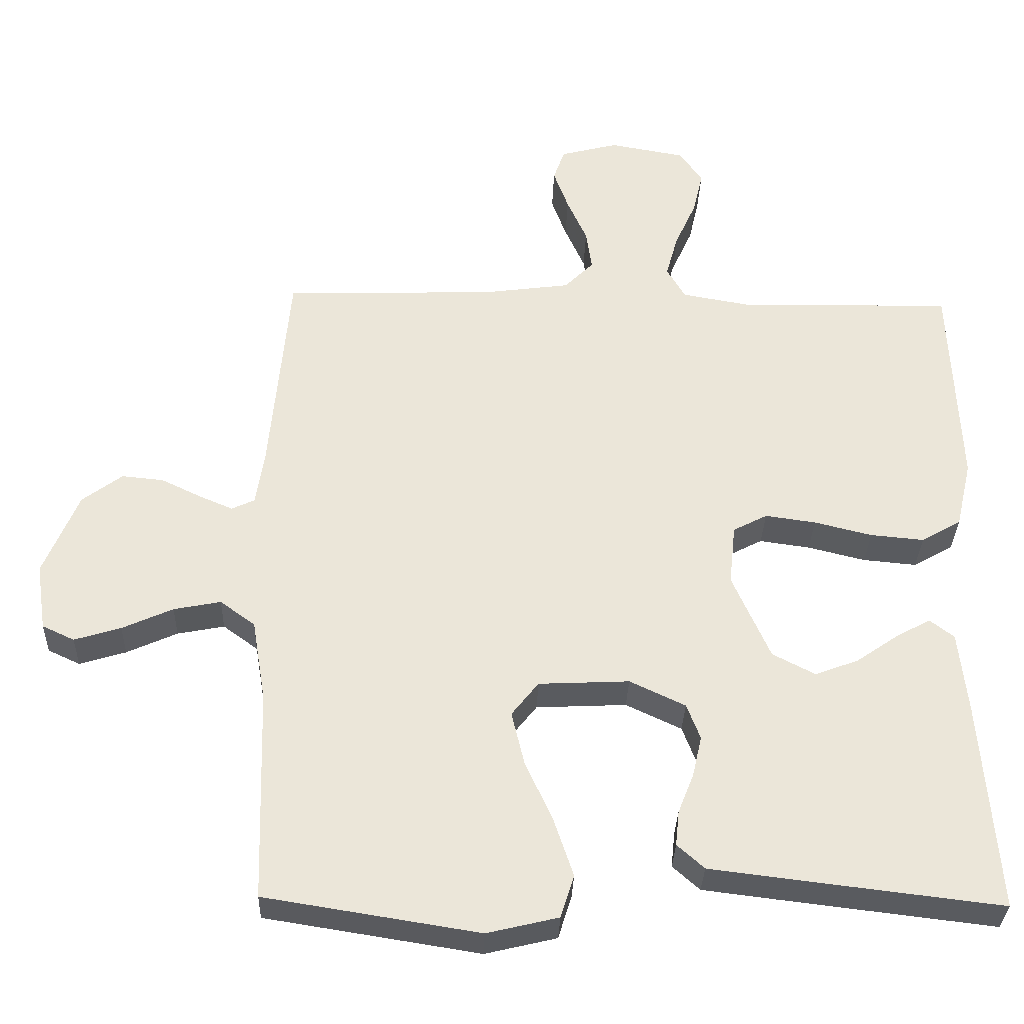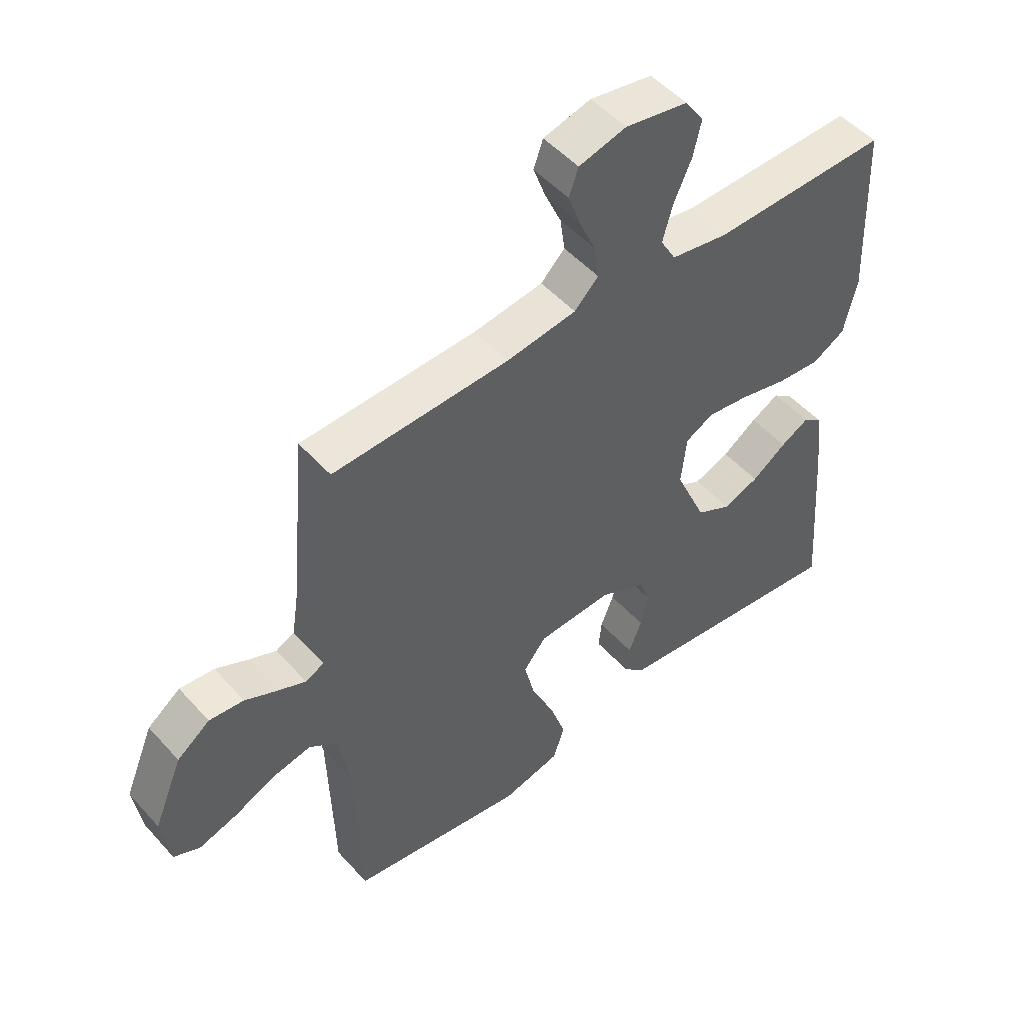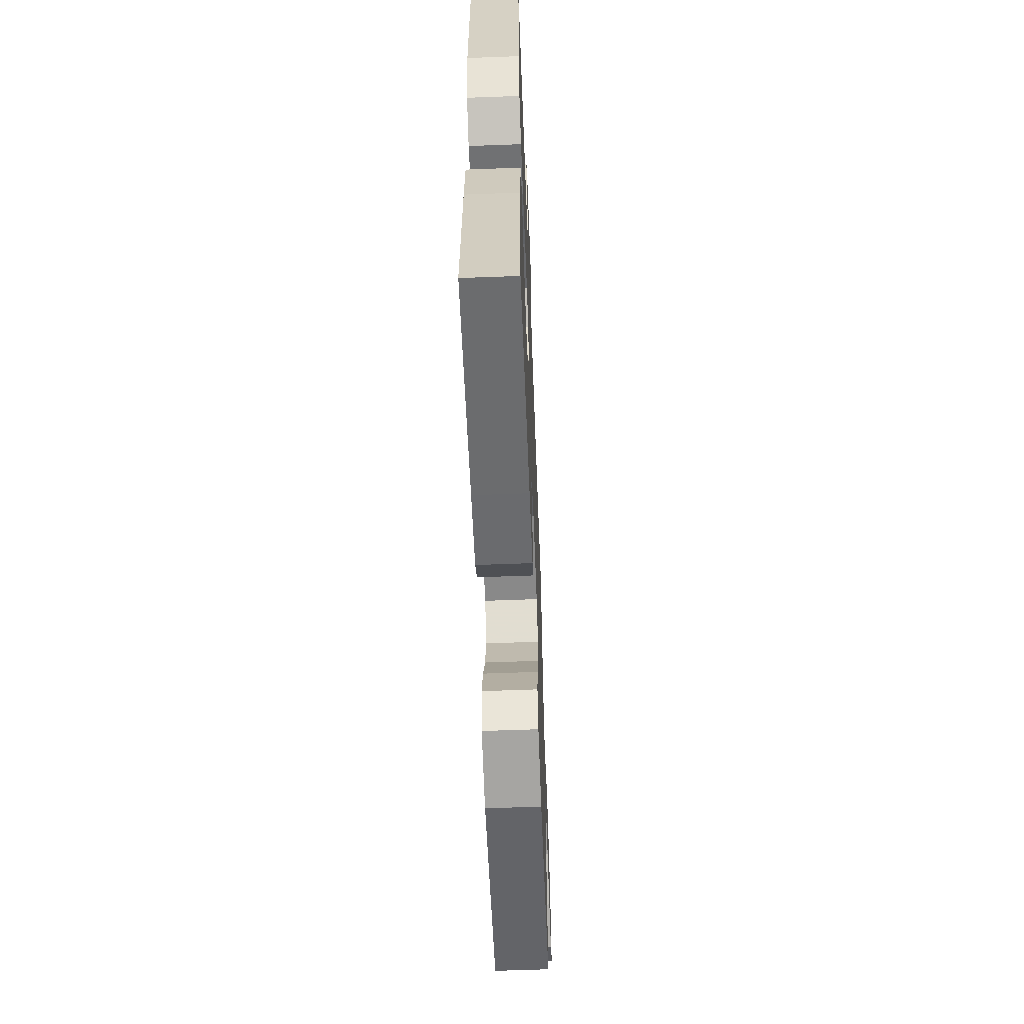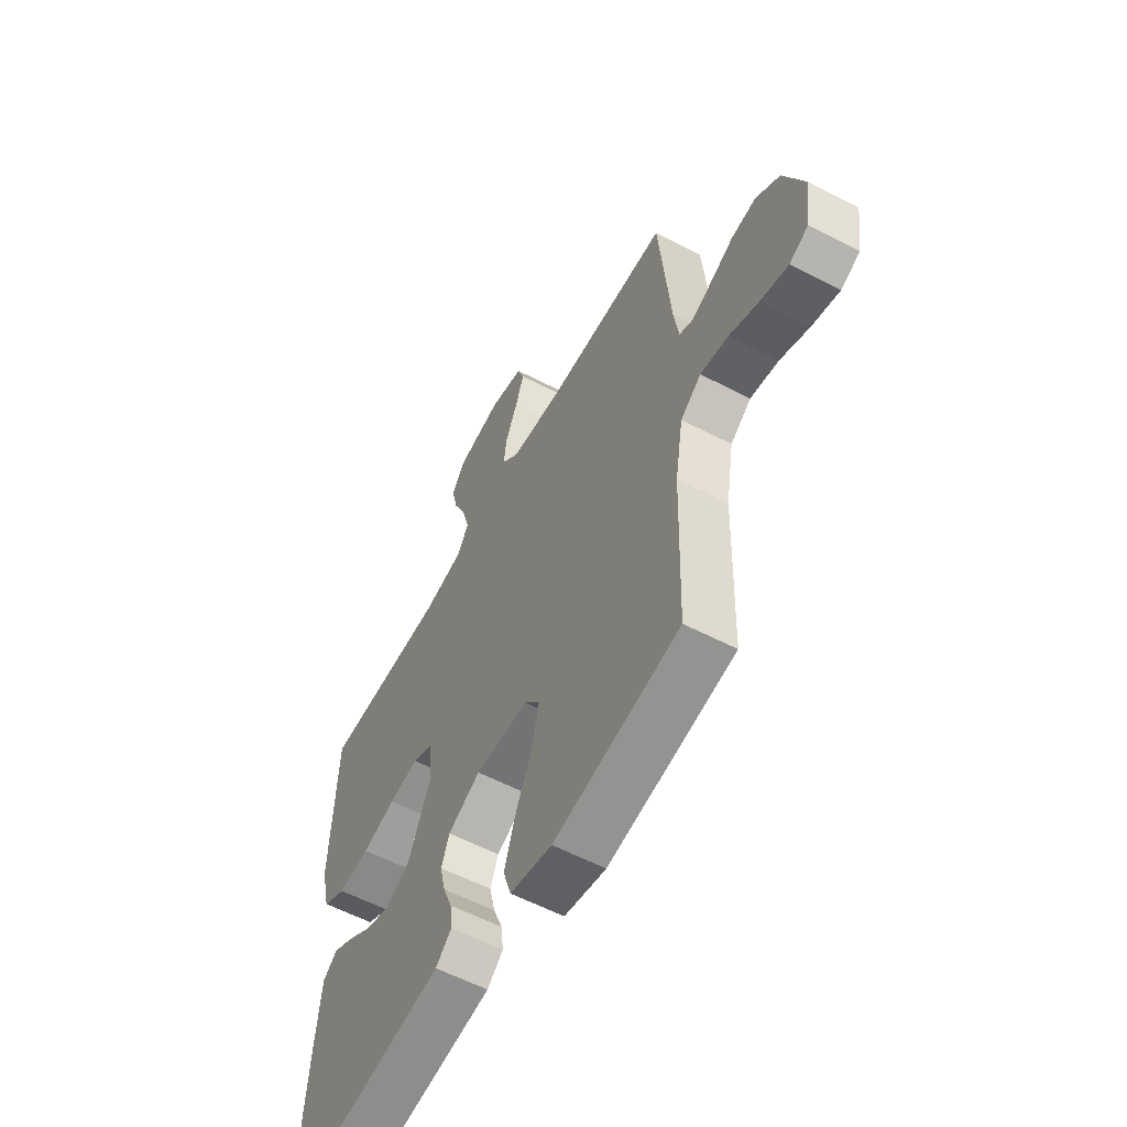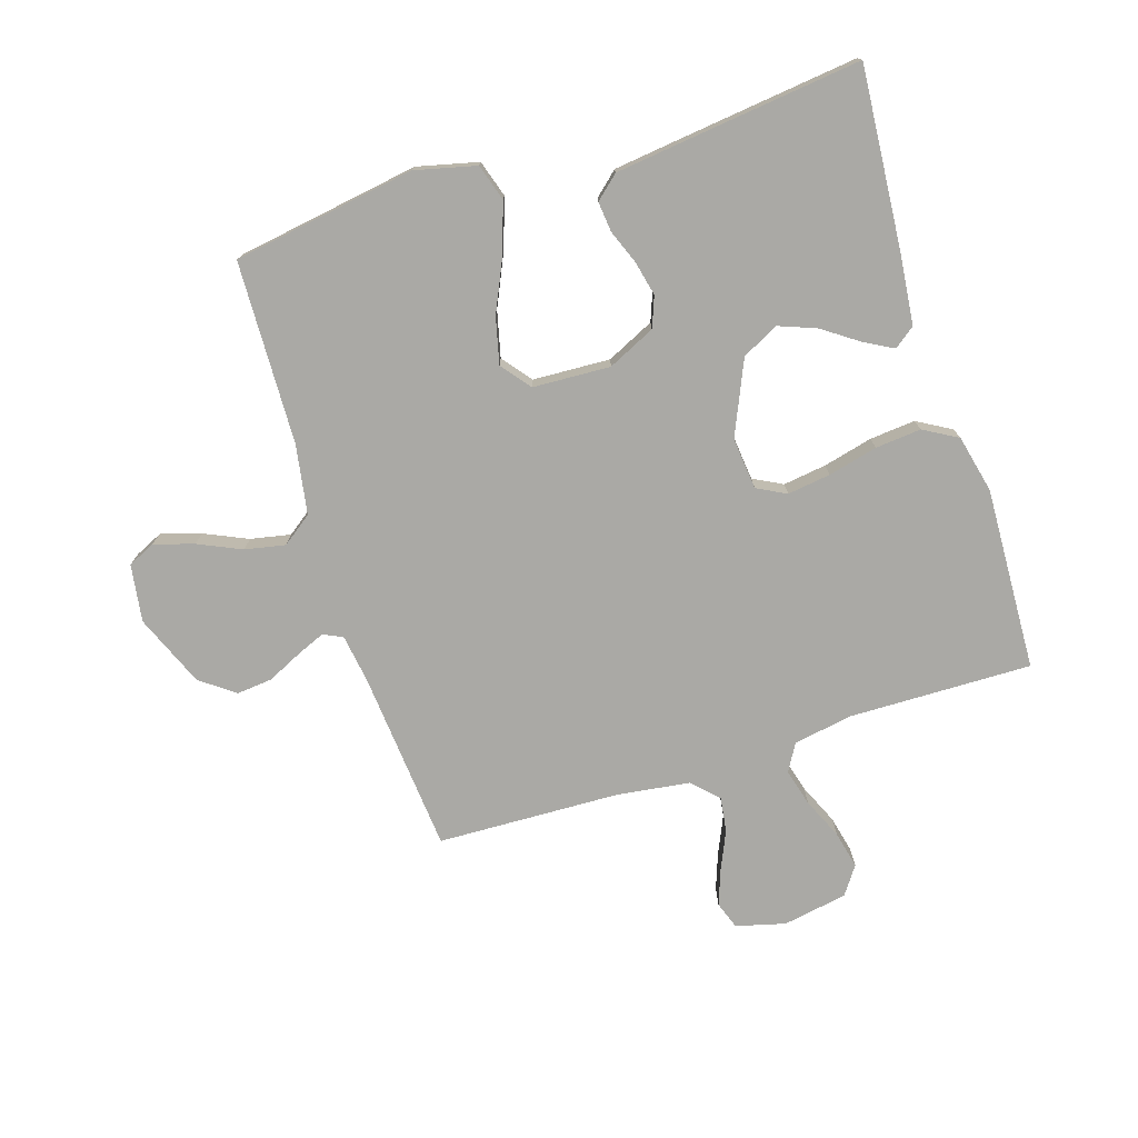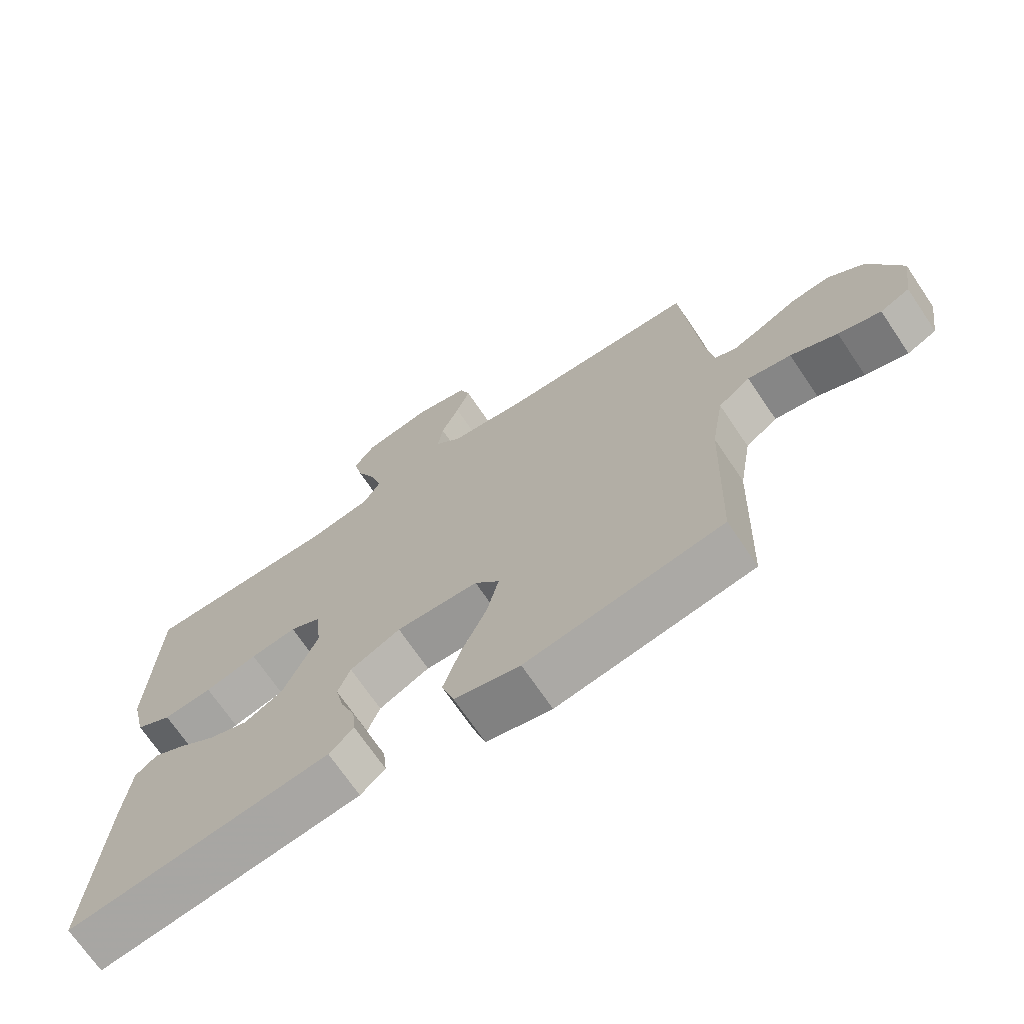
<metadata>
{"format":"obj","ext":"obj","renderer":"f3d","projection":"perspective","resolution":1024,"background":"white","views":[{"elev":-32.4,"azim":178.2,"up":"+Z"},{"elev":50.2,"azim":139.9,"up":"+Z"},{"elev":-60.4,"azim":-87.8,"up":"+Z"},{"elev":-58.3,"azim":61.7,"up":"+Z"},{"elev":-75.4,"azim":-162.5,"up":"+Y"},{"elev":-70.0,"azim":34.0,"up":"+Z"}]}
</metadata>
<code>
v -0.5 0.07 -0.5
v -0.477 0.07 -0.2
v -0.465 0.07 -0.088
v -0.431 0.07 -0.062
v -0.383 0.07 -0.088
v -0.324 0.07 -0.129
v -0.263 0.07 -0.152
v -0.203 0.07 -0.121
v -0.15 0.07 0
v -0.159 0.07 0.085
v -0.207 0.07 0.11
v -0.278 0.07 0.1
v -0.359 0.07 0.08
v -0.434 0.07 0.073
v -0.49 0.07 0.105
v -0.512 0.07 0.2
v -0.5 0.07 0.5
v -0.2 0.07 0.495
v -0.103 0.07 0.512
v -0.077 0.07 0.557
v -0.094 0.07 0.618
v -0.124 0.07 0.685
v -0.138 0.07 0.746
v -0.106 0.07 0.792
v 0 0.07 0.811
v 0.081 0.07 0.79
v 0.097 0.07 0.745
v 0.076 0.07 0.687
v 0.048 0.07 0.624
v 0.04 0.07 0.567
v 0.081 0.07 0.526
v 0.2 0.07 0.51
v 0.5 0.07 0.5
v 0.527 0.07 0.2
v 0.539 0.07 0.122
v 0.571 0.07 0.107
v 0.618 0.07 0.127
v 0.674 0.07 0.154
v 0.733 0.07 0.16
v 0.789 0.07 0.118
v 0.838 0.07 0
v 0.824 0.07 -0.094
v 0.779 0.07 -0.115
v 0.714 0.07 -0.095
v 0.643 0.07 -0.063
v 0.577 0.07 -0.05
v 0.528 0.07 -0.086
v 0.509 0.07 -0.2
v 0.5 0.07 -0.5
v 0.2 0.07 -0.548
v 0.1 0.07 -0.524
v 0.081 0.07 -0.464
v 0.108 0.07 -0.383
v 0.147 0.07 -0.297
v 0.165 0.07 -0.222
v 0.127 0.07 -0.174
v 0 0.07 -0.168
v -0.078 0.07 -0.205
v -0.097 0.07 -0.255
v -0.084 0.07 -0.312
v -0.062 0.07 -0.368
v -0.057 0.07 -0.417
v -0.095 0.07 -0.451
v -0.2 0.07 -0.464
v -0.5 0 -0.5
v -0.477 0 -0.2
v -0.465 0 -0.088
v -0.431 0 -0.062
v -0.383 0 -0.088
v -0.324 0 -0.129
v -0.263 0 -0.152
v -0.203 0 -0.121
v -0.15 0 0
v -0.159 0 0.085
v -0.207 0 0.11
v -0.278 0 0.1
v -0.359 0 0.08
v -0.434 0 0.073
v -0.49 0 0.105
v -0.512 0 0.2
v -0.5 0 0.5
v -0.2 0 0.495
v -0.103 0 0.512
v -0.077 0 0.557
v -0.094 0 0.618
v -0.124 0 0.685
v -0.138 0 0.746
v -0.106 0 0.792
v 0 0 0.811
v 0.081 0 0.79
v 0.097 0 0.745
v 0.076 0 0.687
v 0.048 0 0.624
v 0.04 0 0.567
v 0.081 0 0.526
v 0.2 0 0.51
v 0.5 0 0.5
v 0.527 0 0.2
v 0.539 0 0.122
v 0.571 0 0.107
v 0.618 0 0.127
v 0.674 0 0.154
v 0.733 0 0.16
v 0.789 0 0.118
v 0.838 0 0
v 0.824 0 -0.094
v 0.779 0 -0.115
v 0.714 0 -0.095
v 0.643 0 -0.063
v 0.577 0 -0.05
v 0.528 0 -0.086
v 0.509 0 -0.2
v 0.5 0 -0.5
v 0.2 0 -0.548
v 0.1 0 -0.524
v 0.081 0 -0.464
v 0.108 0 -0.383
v 0.147 0 -0.297
v 0.165 0 -0.222
v 0.127 0 -0.174
v 0 0 -0.168
v -0.078 0 -0.205
v -0.097 0 -0.255
v -0.084 0 -0.312
v -0.062 0 -0.368
v -0.057 0 -0.417
v -0.095 0 -0.451
v -0.2 0 -0.464
f 4 5 6
f 3 4 6
f 2 3 6
f 1 2 6
f 64 1 6
f 63 64 6
f 62 63 6
f 61 62 6
f 60 61 6
f 59 60 6 7
f 58 59 7 8
f 57 58 8 9
f 56 57 9 10
f 52 53 54
f 51 52 54
f 50 51 54
f 49 50 54
f 48 49 54
f 47 48 54 55
f 46 47 55 56
f 43 44 45
f 42 43 45
f 41 42 45
f 40 41 45
f 39 40 45
f 38 39 45
f 37 38 45
f 36 37 45 46
f 46 56 10
f 36 46 10
f 35 36 10
f 32 33 34
f 35 10 11
f 34 35 11
f 32 34 11
f 31 32 11
f 27 28 29
f 26 27 29
f 25 26 29
f 24 25 29
f 23 24 29
f 22 23 29
f 21 22 29
f 20 21 29 30
f 31 11 12
f 30 31 12
f 20 30 12
f 19 20 12
f 16 17 18
f 16 18 19
f 15 16 19
f 14 15 19
f 13 14 19
f 12 13 19
f 70 69 68
f 70 68 67
f 70 67 66
f 70 66 65
f 70 65 128
f 70 128 127
f 70 127 126
f 70 126 125
f 70 125 124
f 71 70 124 123
f 72 71 123 122
f 73 72 122 121
f 74 73 121 120
f 118 117 116
f 118 116 115
f 118 115 114
f 118 114 113
f 118 113 112
f 119 118 112 111
f 120 119 111 110
f 109 108 107
f 109 107 106
f 109 106 105
f 109 105 104
f 109 104 103
f 109 103 102
f 109 102 101
f 110 109 101 100
f 74 120 110
f 74 110 100
f 74 100 99
f 98 97 96
f 75 74 99
f 75 99 98
f 75 98 96
f 75 96 95
f 93 92 91
f 93 91 90
f 93 90 89
f 93 89 88
f 93 88 87
f 93 87 86
f 93 86 85
f 94 93 85 84
f 76 75 95
f 76 95 94
f 76 94 84
f 76 84 83
f 82 81 80
f 83 82 80
f 83 80 79
f 83 79 78
f 83 78 77
f 83 77 76
f 1 65 66 2
f 2 66 67 3
f 3 67 68 4
f 4 68 69 5
f 5 69 70 6
f 6 70 71 7
f 7 71 72 8
f 8 72 73 9
f 9 73 74 10
f 10 74 75 11
f 11 75 76 12
f 12 76 77 13
f 13 77 78 14
f 14 78 79 15
f 15 79 80 16
f 16 80 81 17
f 17 81 82 18
f 18 82 83 19
f 19 83 84 20
f 20 84 85 21
f 21 85 86 22
f 22 86 87 23
f 23 87 88 24
f 24 88 89 25
f 25 89 90 26
f 26 90 91 27
f 27 91 92 28
f 28 92 93 29
f 29 93 94 30
f 30 94 95 31
f 31 95 96 32
f 32 96 97 33
f 33 97 98 34
f 34 98 99 35
f 35 99 100 36
f 36 100 101 37
f 37 101 102 38
f 38 102 103 39
f 39 103 104 40
f 40 104 105 41
f 41 105 106 42
f 42 106 107 43
f 43 107 108 44
f 44 108 109 45
f 45 109 110 46
f 46 110 111 47
f 47 111 112 48
f 48 112 113 49
f 49 113 114 50
f 50 114 115 51
f 51 115 116 52
f 52 116 117 53
f 53 117 118 54
f 54 118 119 55
f 55 119 120 56
f 56 120 121 57
f 57 121 122 58
f 58 122 123 59
f 59 123 124 60
f 60 124 125 61
f 61 125 126 62
f 62 126 127 63
f 63 127 128 64
f 64 128 65 1

</code>
